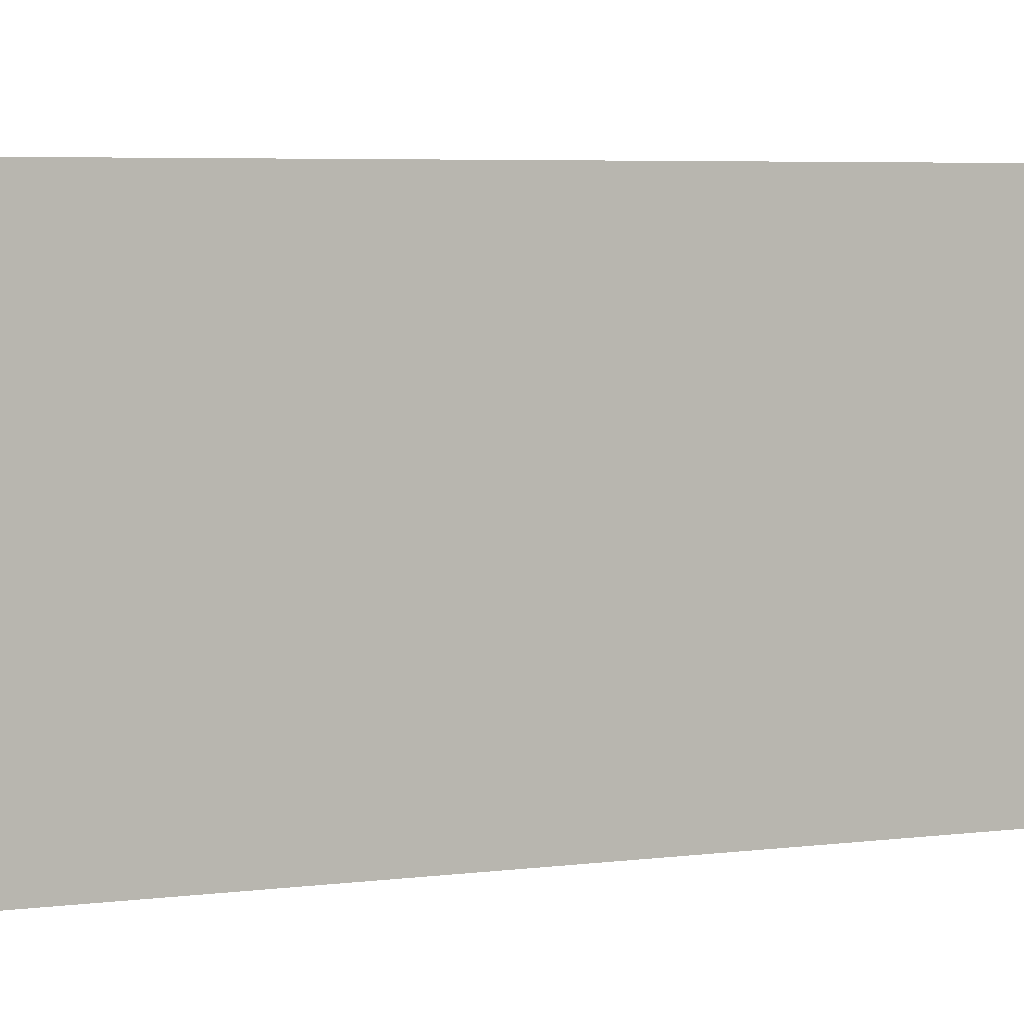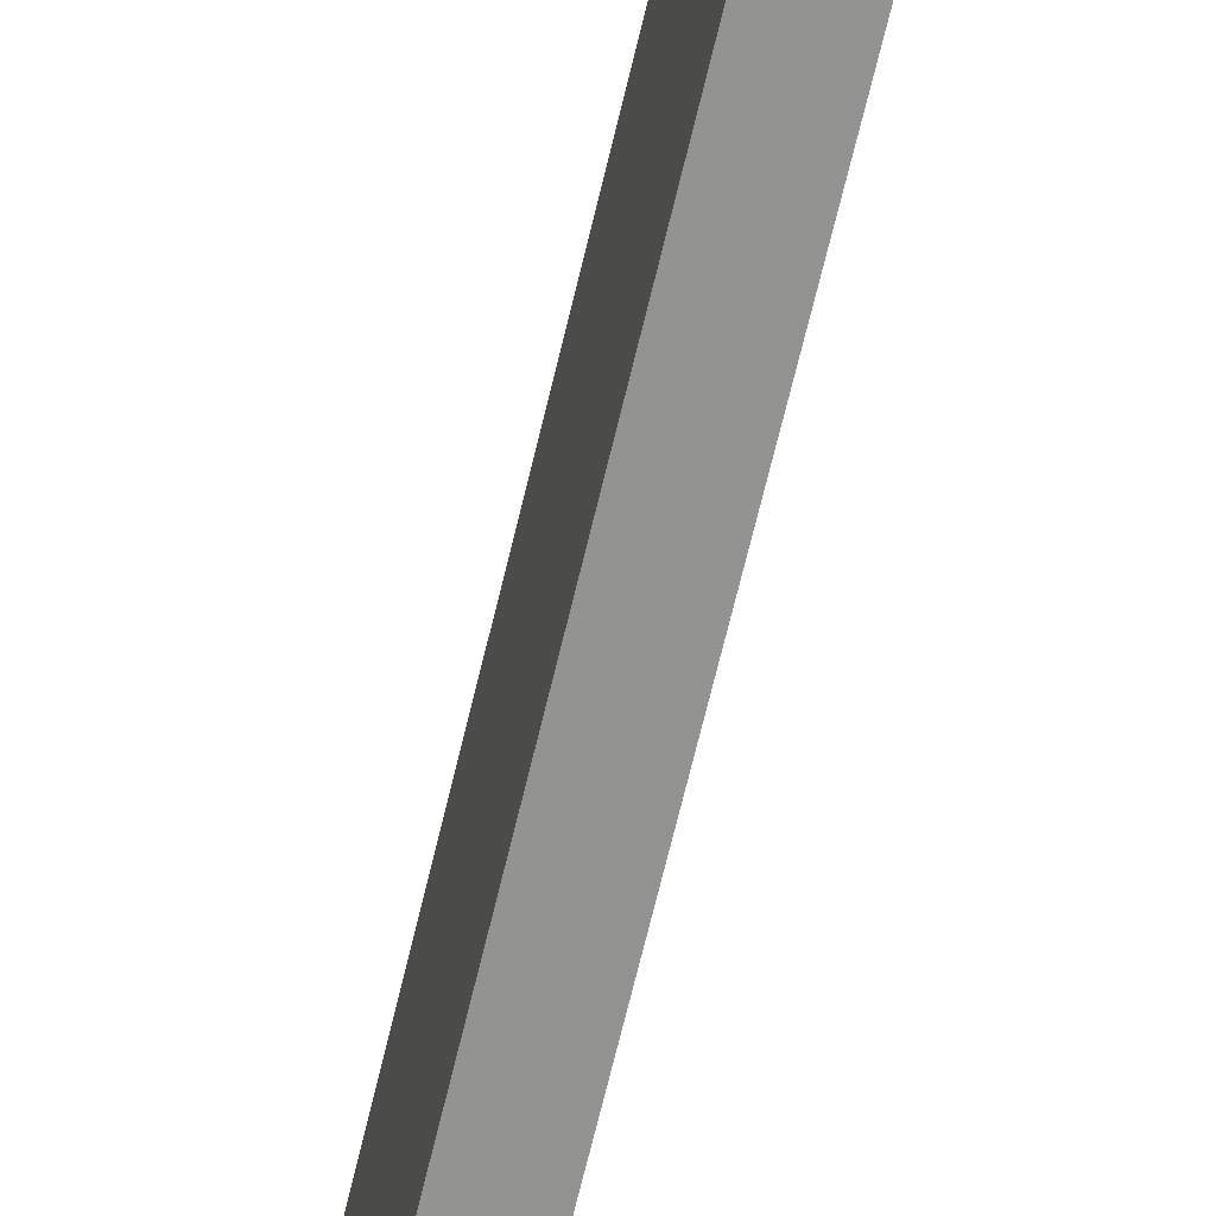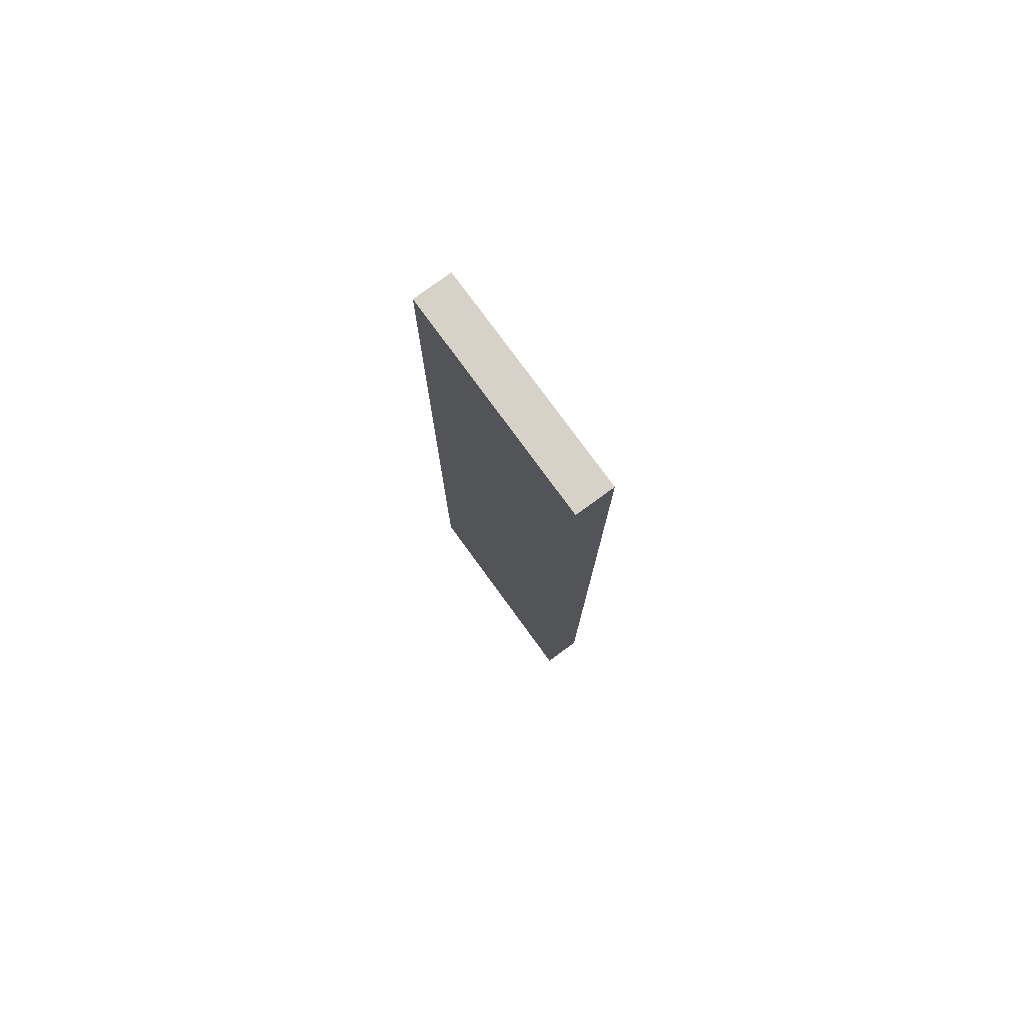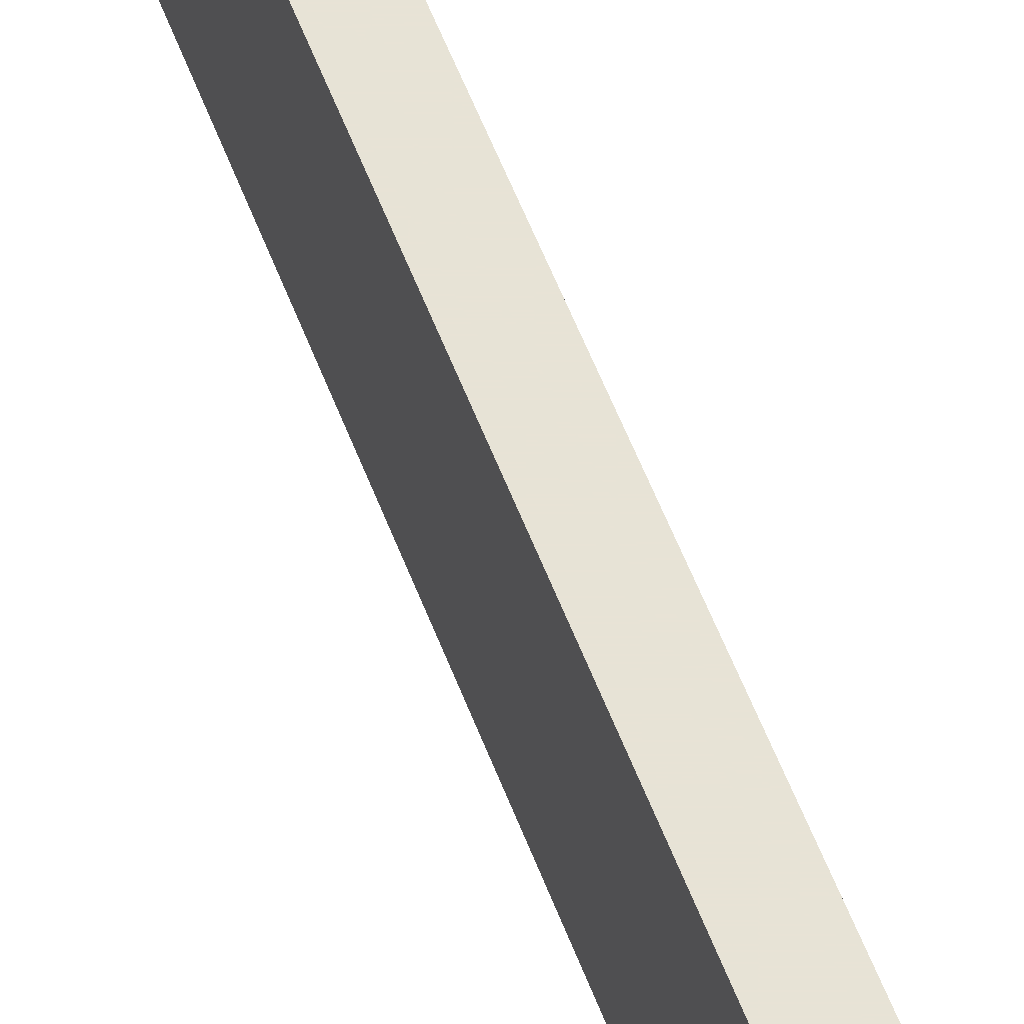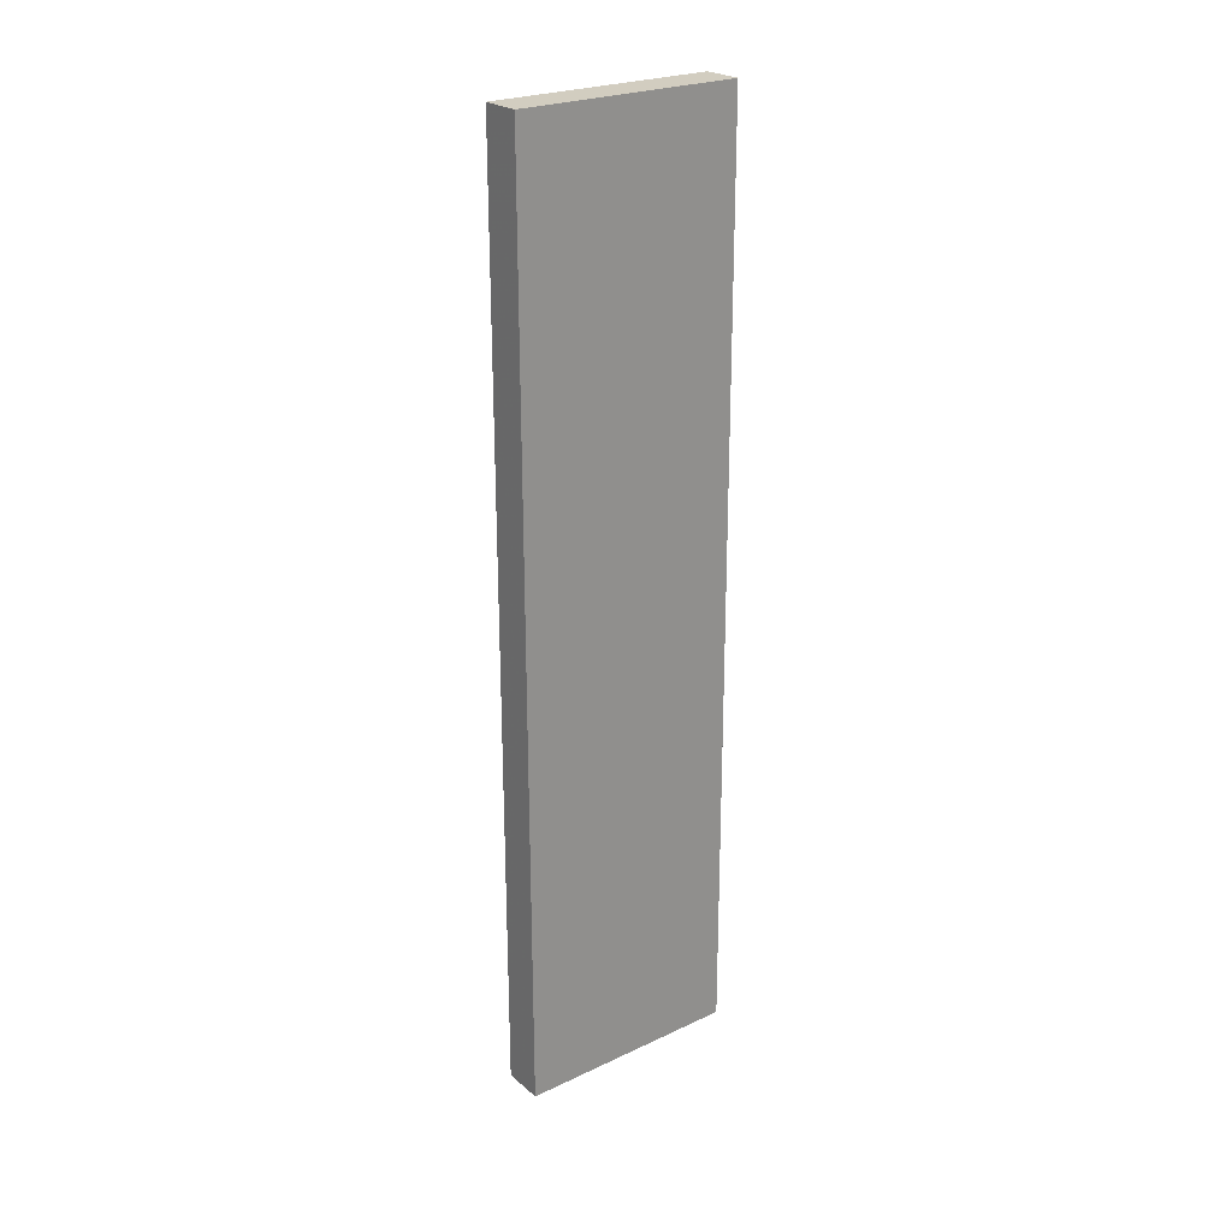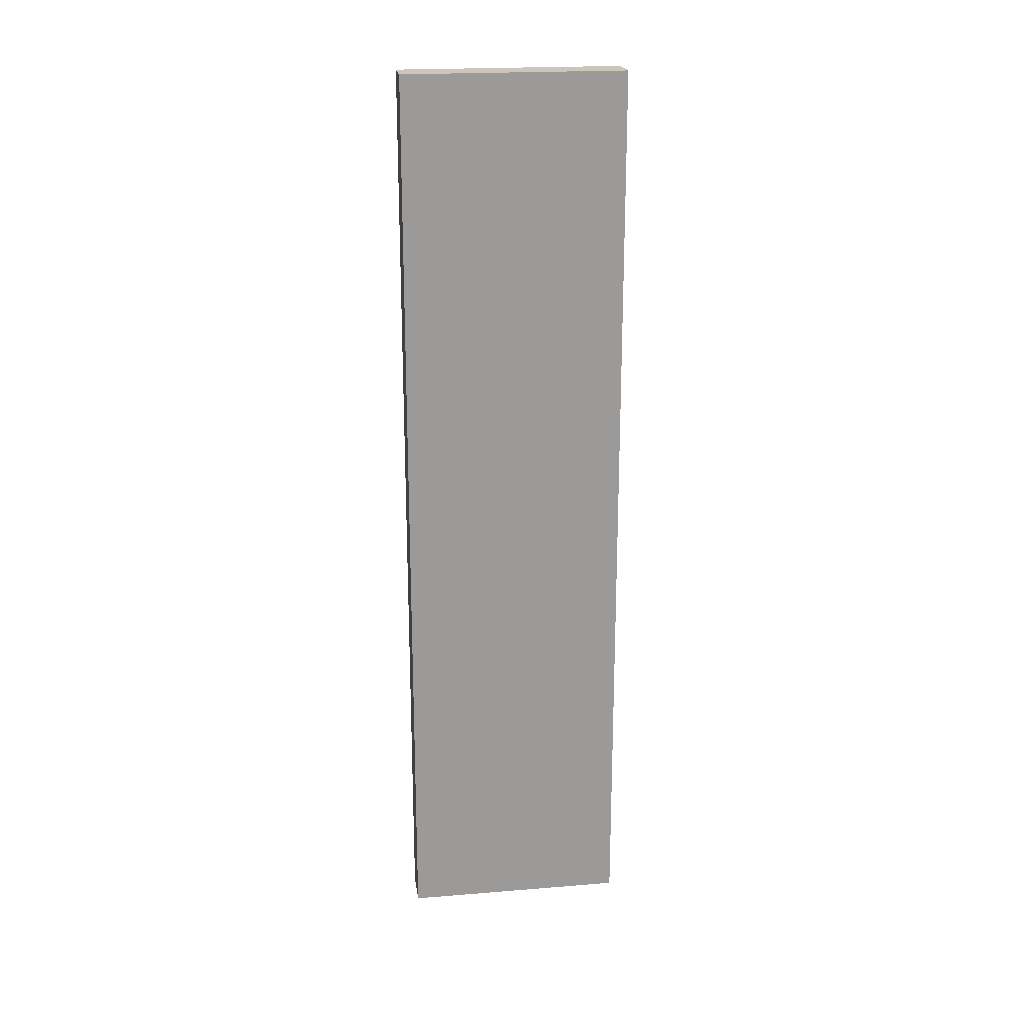
<metadata>
{"format":"obj","ext":"obj","renderer":"f3d","projection":"perspective","resolution":1024,"background":"white","views":[{"elev":3.0,"azim":54.9,"up":"+Y"},{"elev":-66.7,"azim":-13.3,"up":"+Y"},{"elev":77.9,"azim":143.9,"up":"+Z"},{"elev":62.6,"azim":158.2,"up":"+Y"},{"elev":24.5,"azim":52.5,"up":"+Z"},{"elev":21.0,"azim":81.8,"up":"+Z"}]}
</metadata>
<code>
v 0.00906 -0.2949 -0.07456
v 0.00906 -0.3468 -0.07456
v 0.00934 -0.2949 -0.2887
v 0 -0.2949 -0.2885
v 0 -0.3468 -0.07456
v 0 -0.2949 -0.07456
v 0.00934 -0.3468 -0.2887
v 0 -0.3468 -0.2885
f 1 3 4
f 5 2 1
f 6 5 1
f 6 1 4
f 6 4 5
f 7 2 5
f 7 1 2
f 7 3 1
f 8 7 5
f 8 5 4
f 8 4 3
f 8 3 7

</code>
